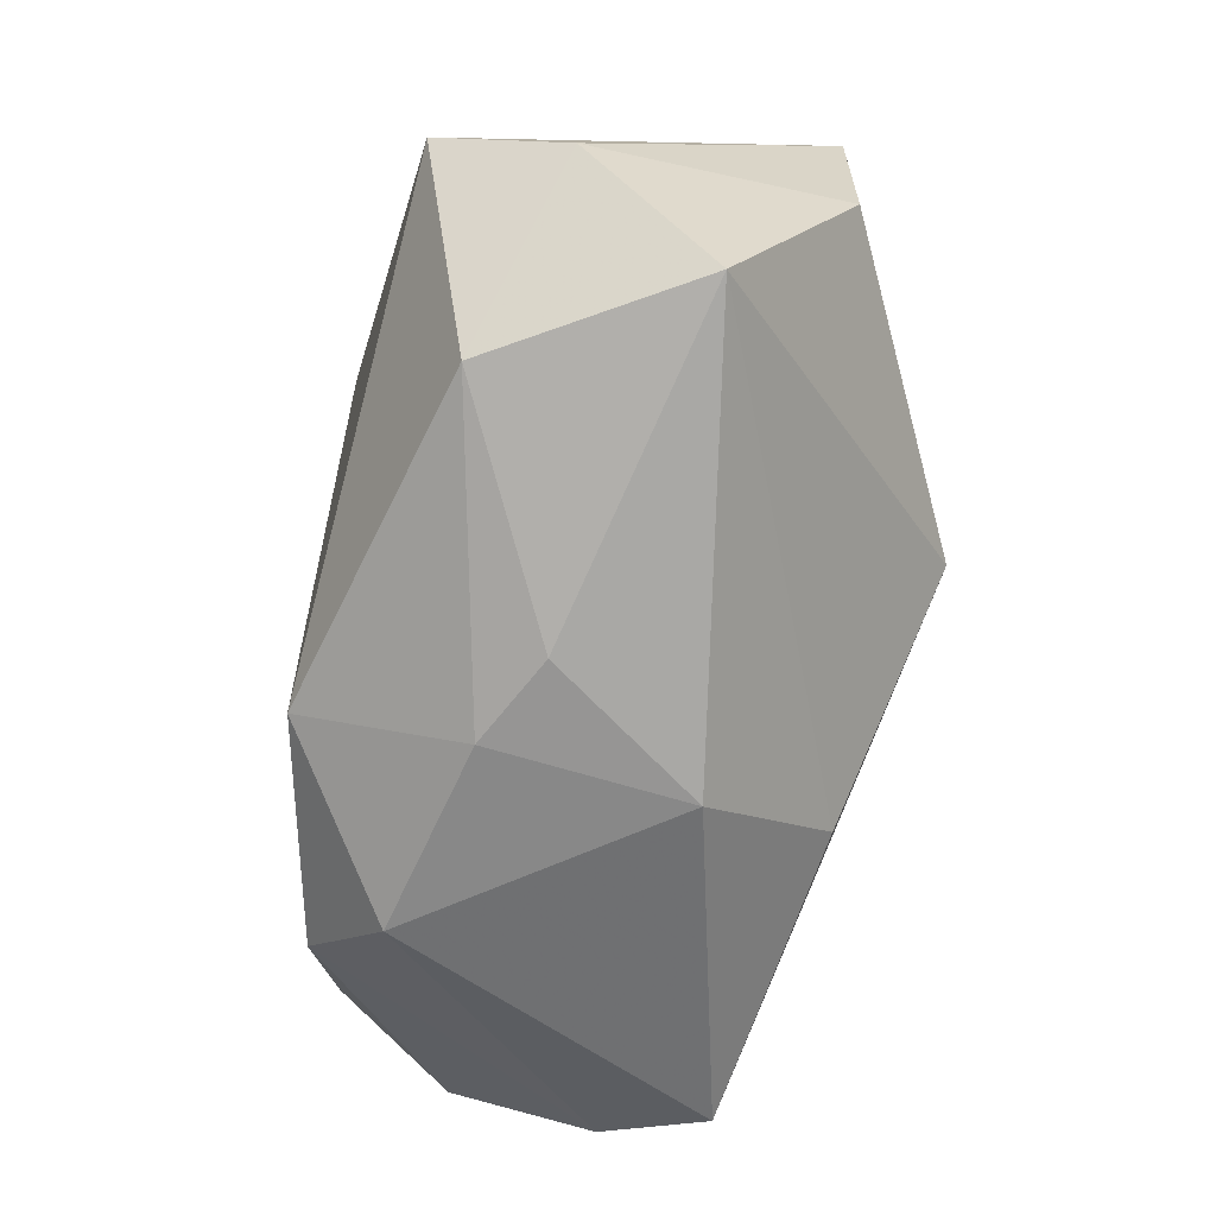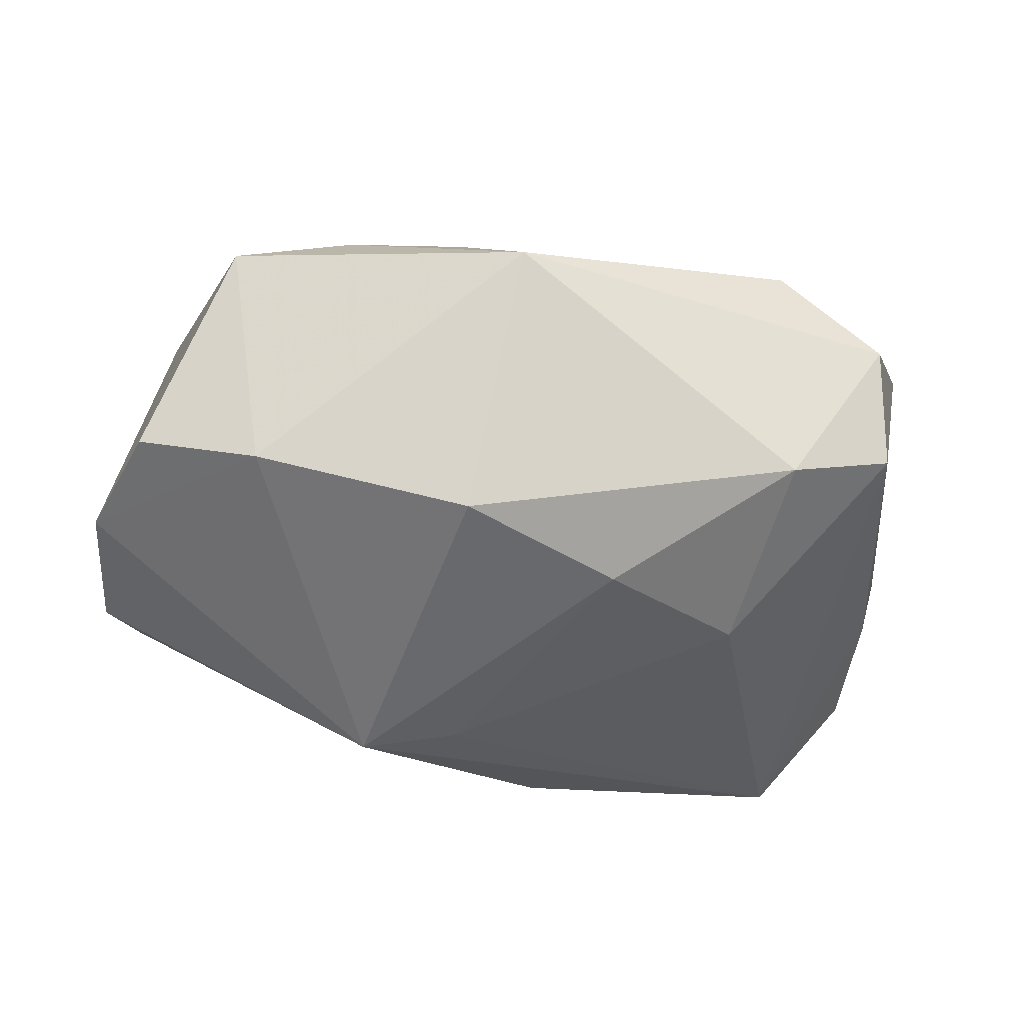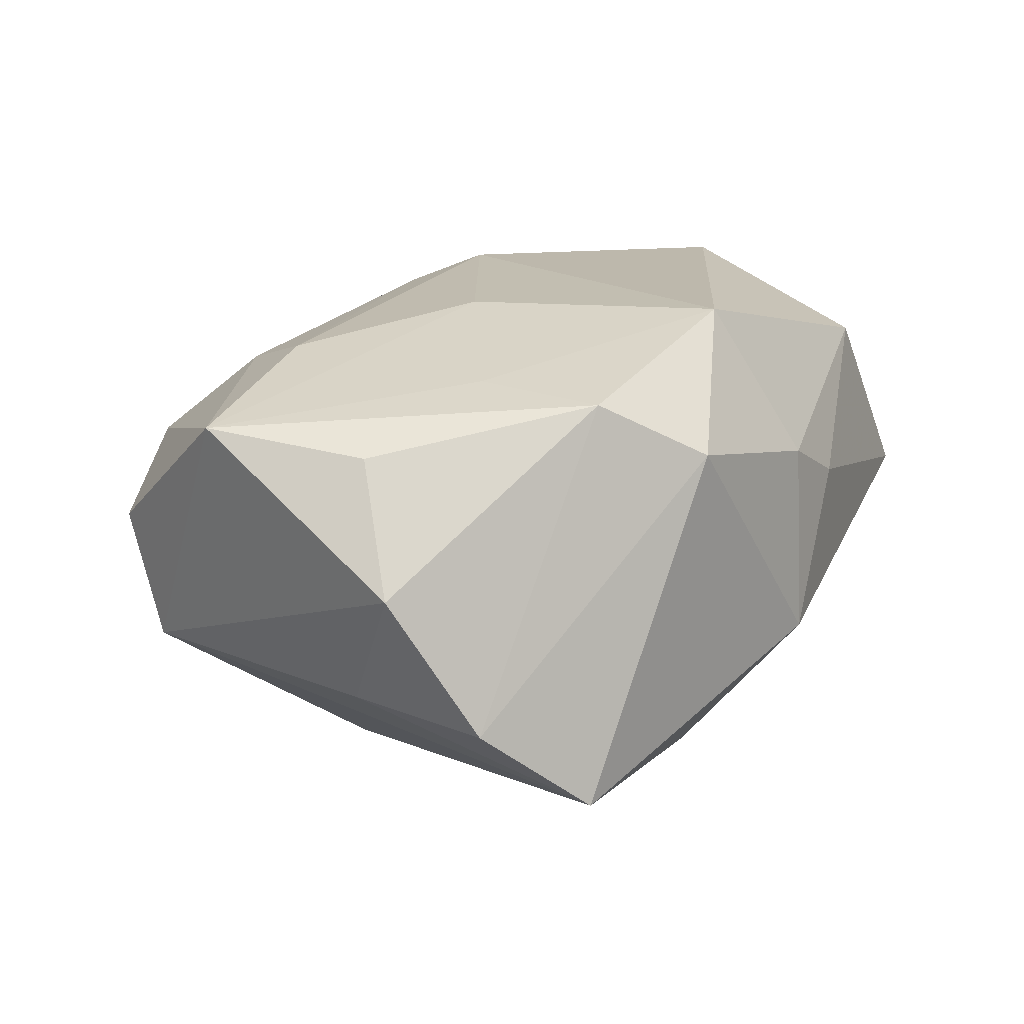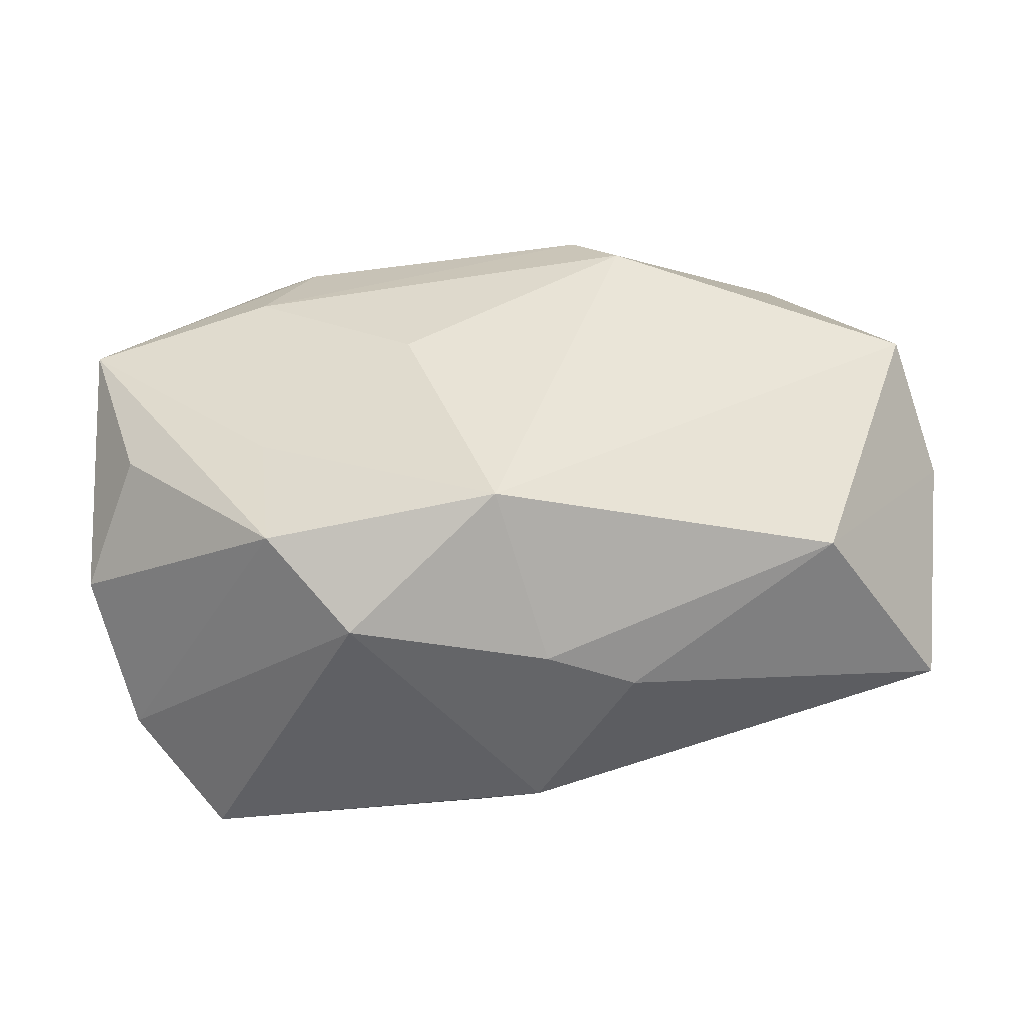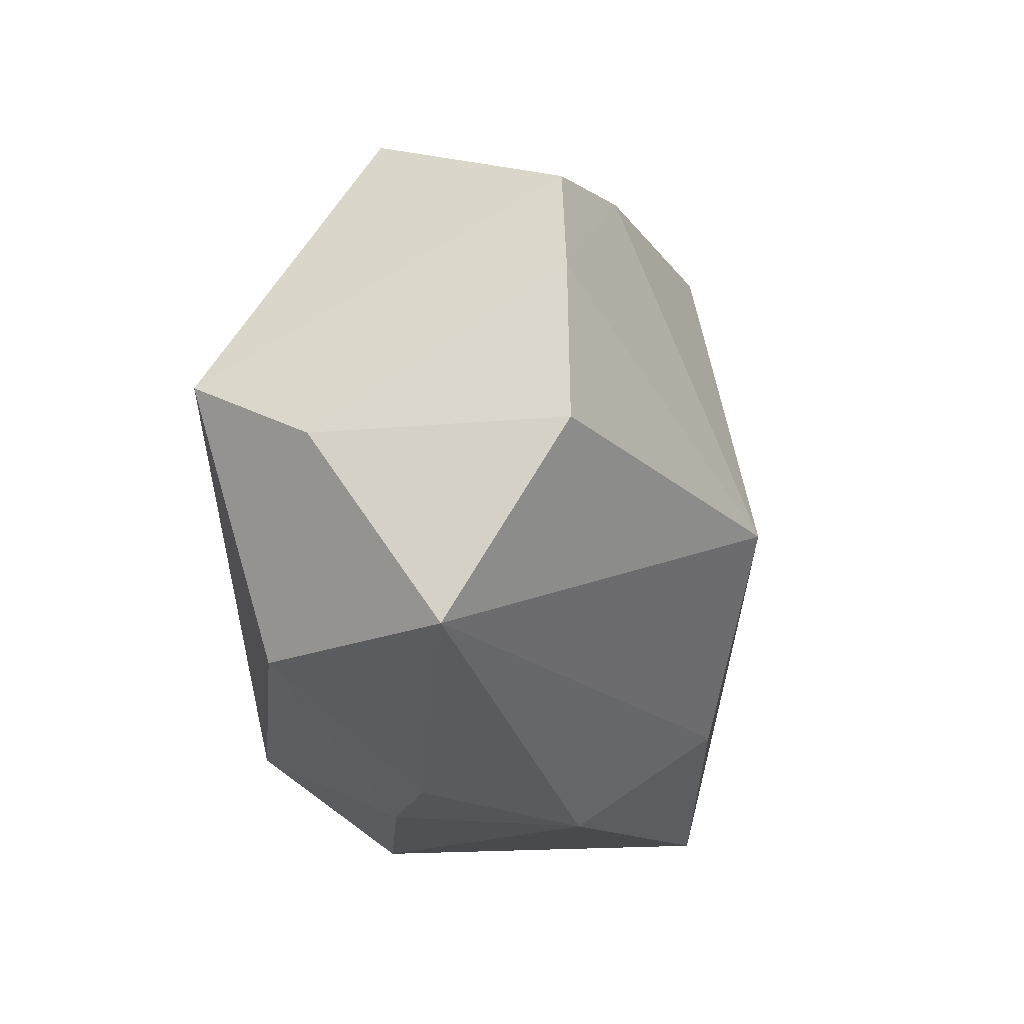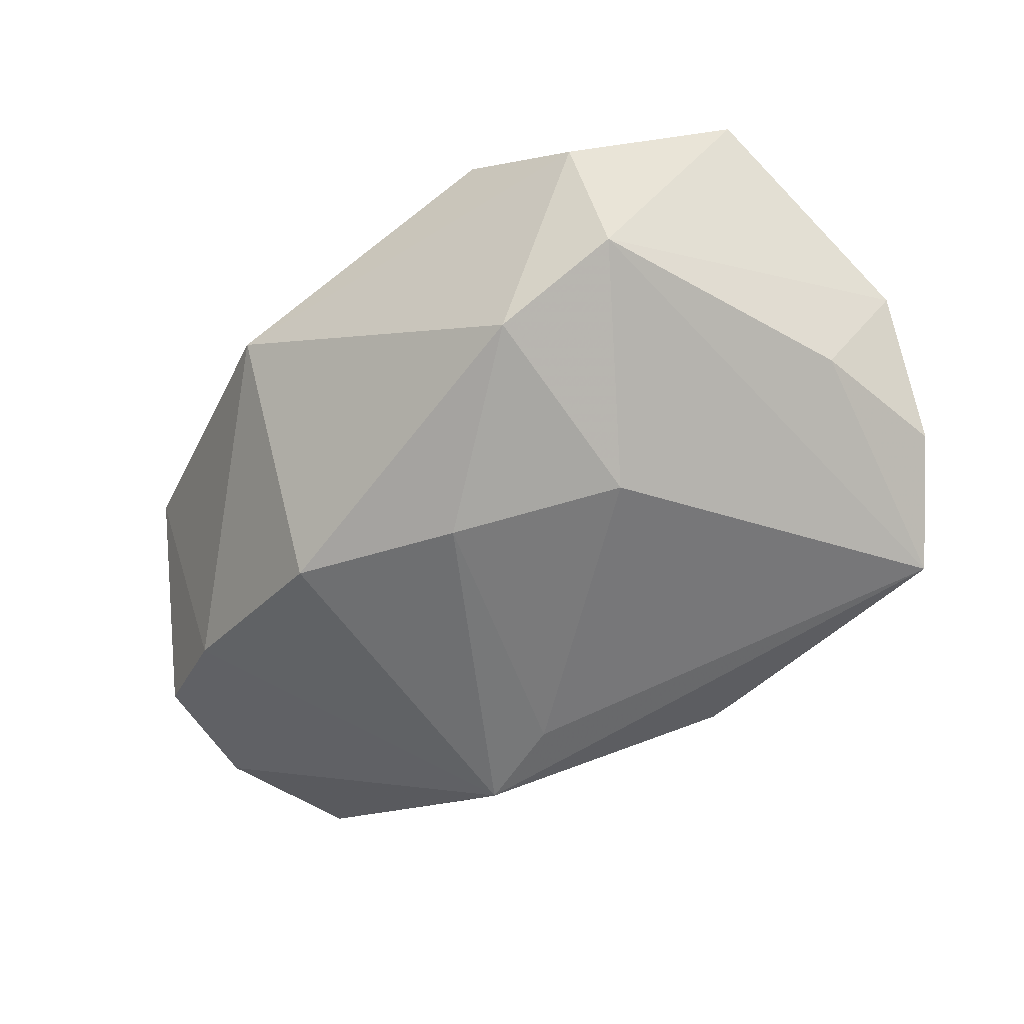
<metadata>
{"format":"obj","ext":"obj","renderer":"f3d","projection":"perspective","resolution":1024,"background":"white","views":[{"elev":-62.0,"azim":77.0,"up":"+Y"},{"elev":-41.8,"azim":176.5,"up":"+Z"},{"elev":16.5,"azim":-55.6,"up":"+Z"},{"elev":42.5,"azim":-0.4,"up":"+Z"},{"elev":-19.8,"azim":97.0,"up":"+Y"},{"elev":-48.6,"azim":-127.0,"up":"+Z"}]}
</metadata>
<code>
v -0.0374 -0.01153 0.002265
v 0.00414 0.02103 -0.01841
v 0.00513 0.01716 0.01772
v -0.02272 0.008787 0.01706
v 0.03522 -0.01917 -0.001108
v 0.001473 -0.02696 -0.007715
v 0.03196 0.01779 -0.009697
v 0.009212 -0.02548 0.004372
v 0.008861 0.01224 0.02001
v -0.03752 0.005864 0.01344
v 0.03632 -0.004515 0.008806
v 0.03632 -0.004176 -0.01065
v 0.03632 0.00805 -0.01046
v -0.01884 0.01678 0.01447
v -0.01373 -0.02587 0.01075
v 0.01217 -0.005641 -0.02365
v -0.009496 -0.0001448 0.0197
v -0.02048 -0.01976 0.01538
v 0.02179 0.02029 -0.01315
v -0.03231 0.01993 0.002785
v -0.0215 -0.009363 0.01613
v -0.02336 0.02349 0.007973
v 0.002109 -0.02592 0.007692
v -0.03374 -0.01767 -0.008556
v 0.02534 -0.0188 0.01366
v -0.03339 -0.006623 0.01191
v 0.03263 0.001078 0.01854
v 0.01502 0.02391 0.009629
v -0.0234 0.02014 -0.012
v -0.03444 -0.006203 -0.007498
v -0.002056 -0.01966 0.02001
v -0.03254 0.01634 -0.007158
v -0.01945 0.005029 -0.0179
v -0.02648 -0.02323 -0.01549
v 0.0001712 0.031 0.001619
v 0.02487 0.02521 0.005964
v -0.008353 0.01397 -0.01963
v -0.003694 -0.01845 -0.01858
v 0.004124 -0.005069 -0.02242
f 31 27 9
f 38 34 16
f 38 6 34
f 5 38 16
f 6 38 5
f 21 18 31
f 10 18 21
f 34 6 15
f 31 18 15
f 16 34 39
f 34 33 39
f 27 7 36
f 36 9 27
f 35 36 19
f 19 36 7
f 31 9 17
f 17 21 31
f 10 21 17
f 13 7 27
f 16 19 13
f 13 19 7
f 26 18 10
f 10 1 26
f 26 1 18
f 32 33 34
f 32 1 10
f 18 1 24
f 24 15 18
f 34 15 24
f 6 5 8
f 14 22 10
f 28 36 35
f 11 13 27
f 12 5 16
f 16 13 12
f 12 11 5
f 13 11 12
f 10 22 20
f 20 32 10
f 20 22 35
f 1 32 30
f 30 24 1
f 30 32 34
f 34 24 30
f 23 15 6
f 6 8 23
f 31 15 23
f 25 8 5
f 25 27 31
f 31 23 25
f 25 23 8
f 25 11 27
f 5 11 25
f 4 17 9
f 10 17 4
f 4 14 10
f 22 14 3
f 35 22 3
f 3 28 35
f 3 4 9
f 14 4 3
f 9 36 3
f 36 28 3
f 2 19 16
f 35 19 2
f 29 20 35
f 32 20 29
f 35 2 29
f 33 32 29
f 33 29 37
f 37 29 2
f 37 2 16
f 16 39 37
f 37 39 33

</code>
